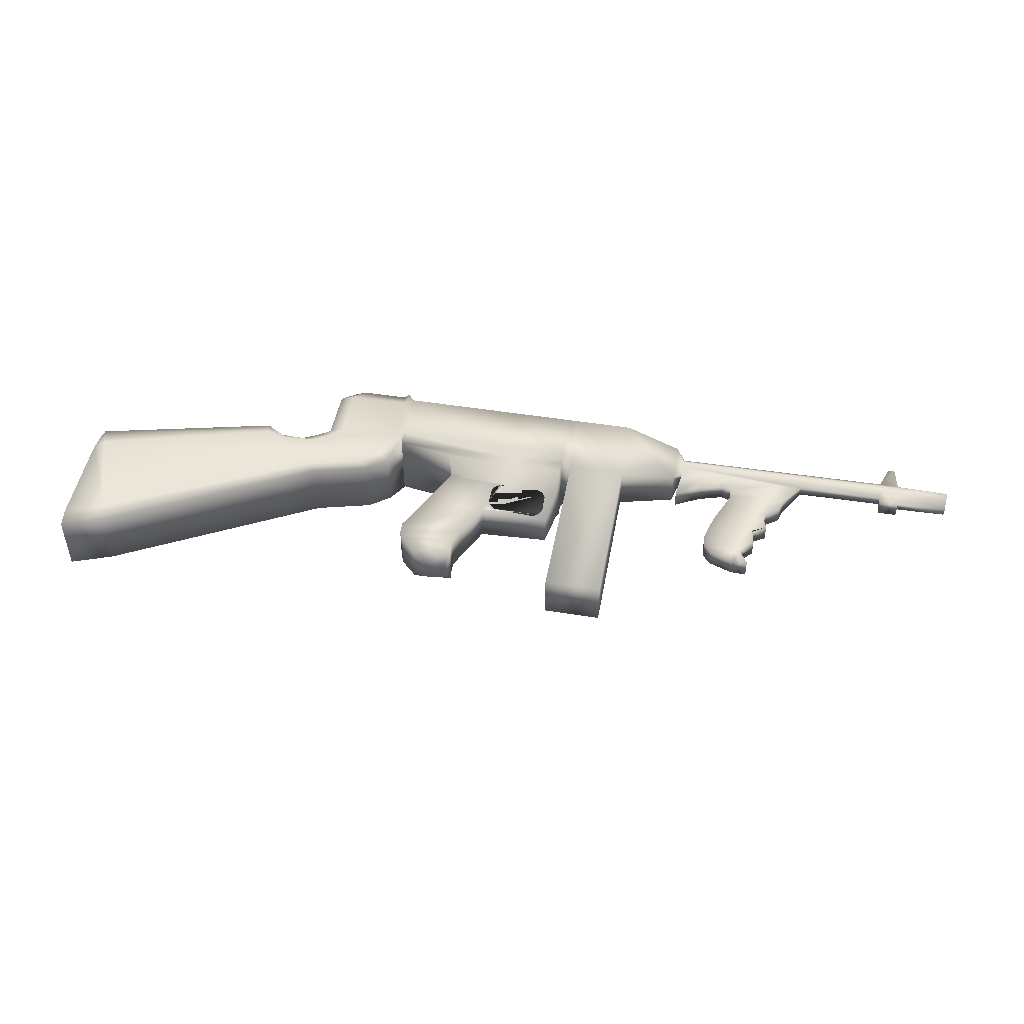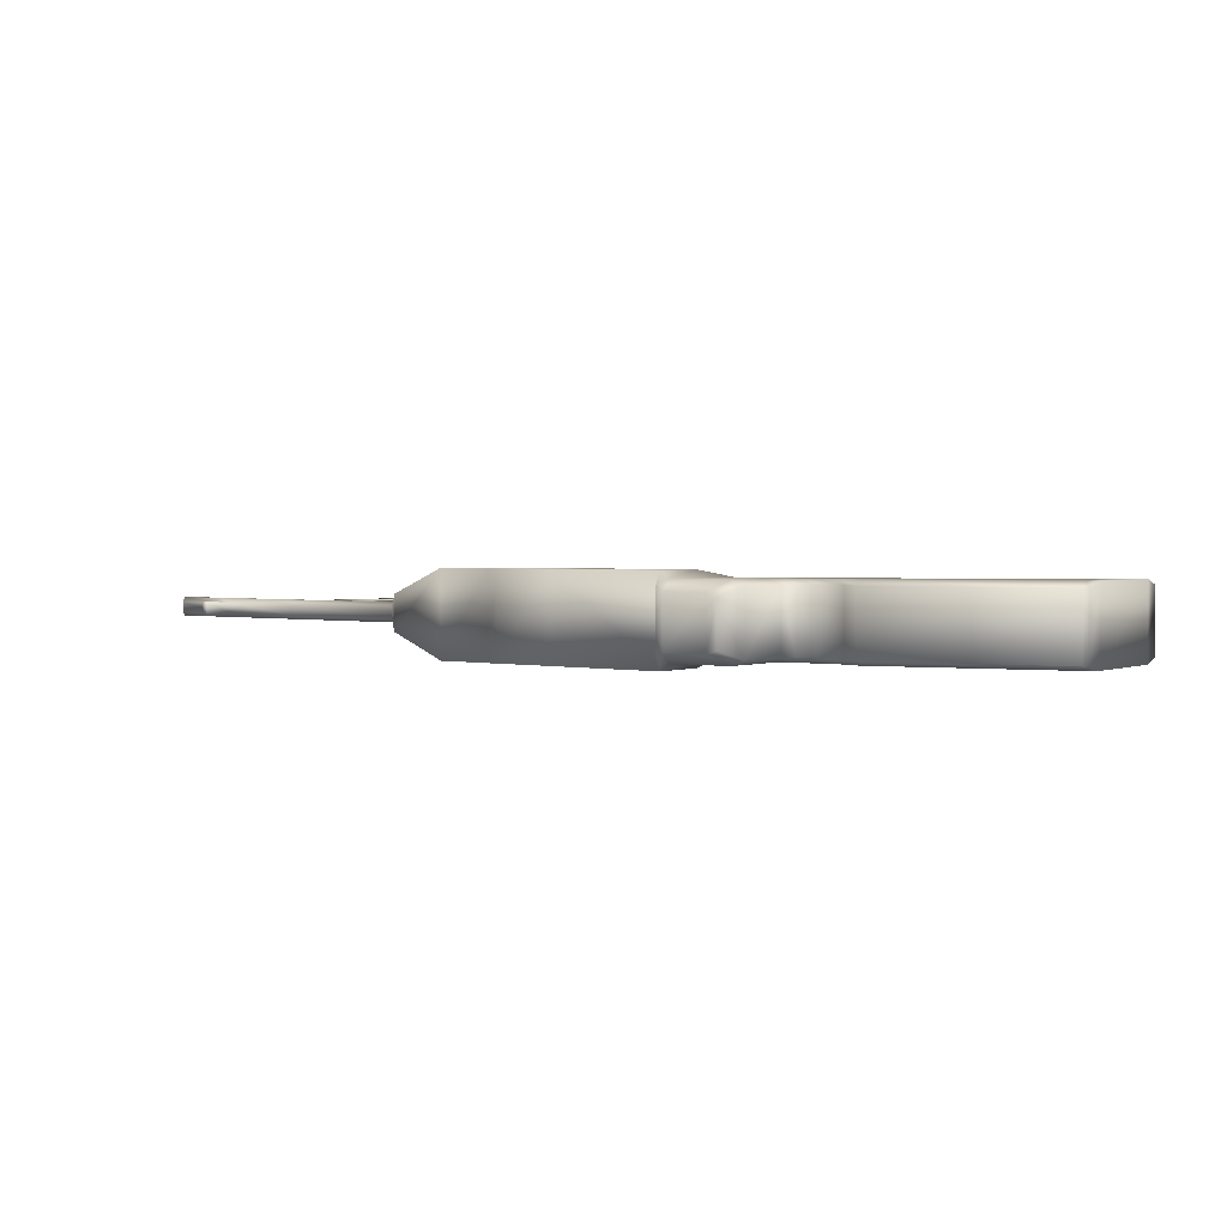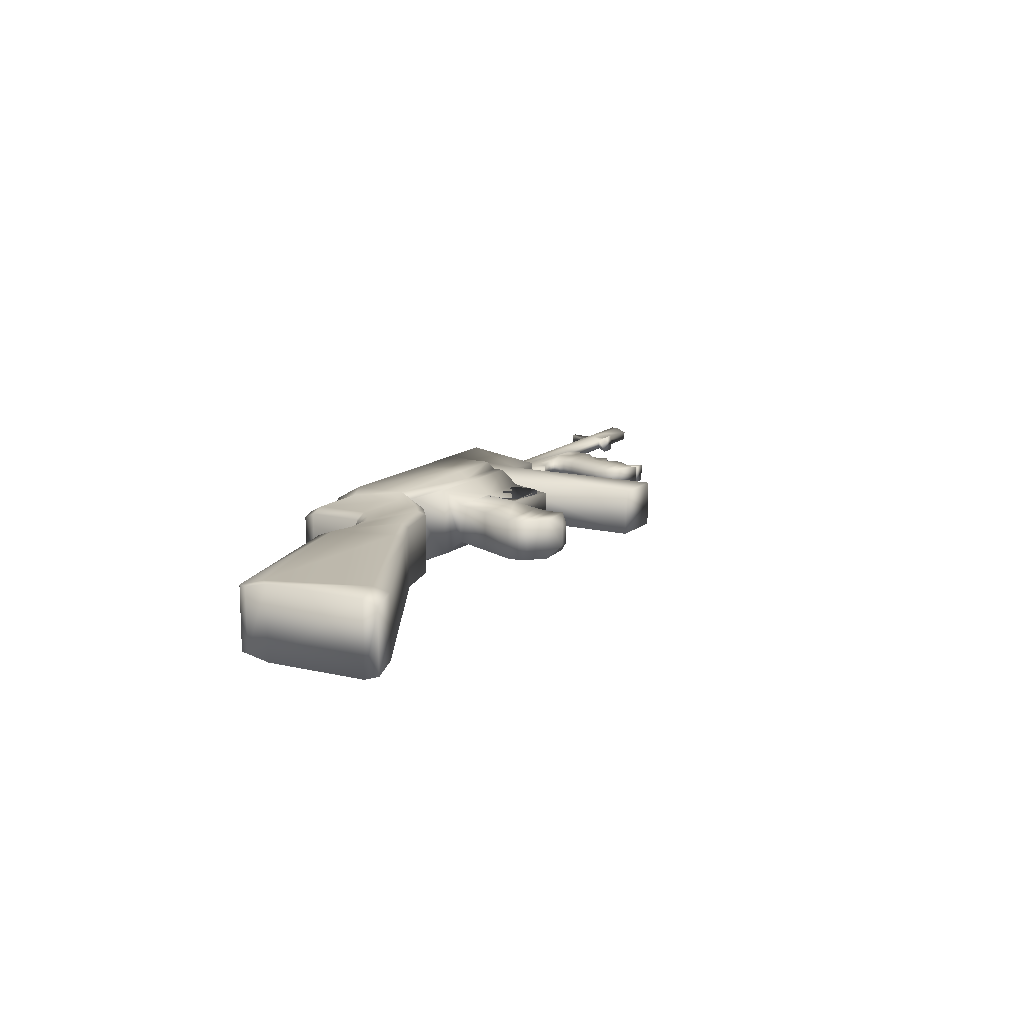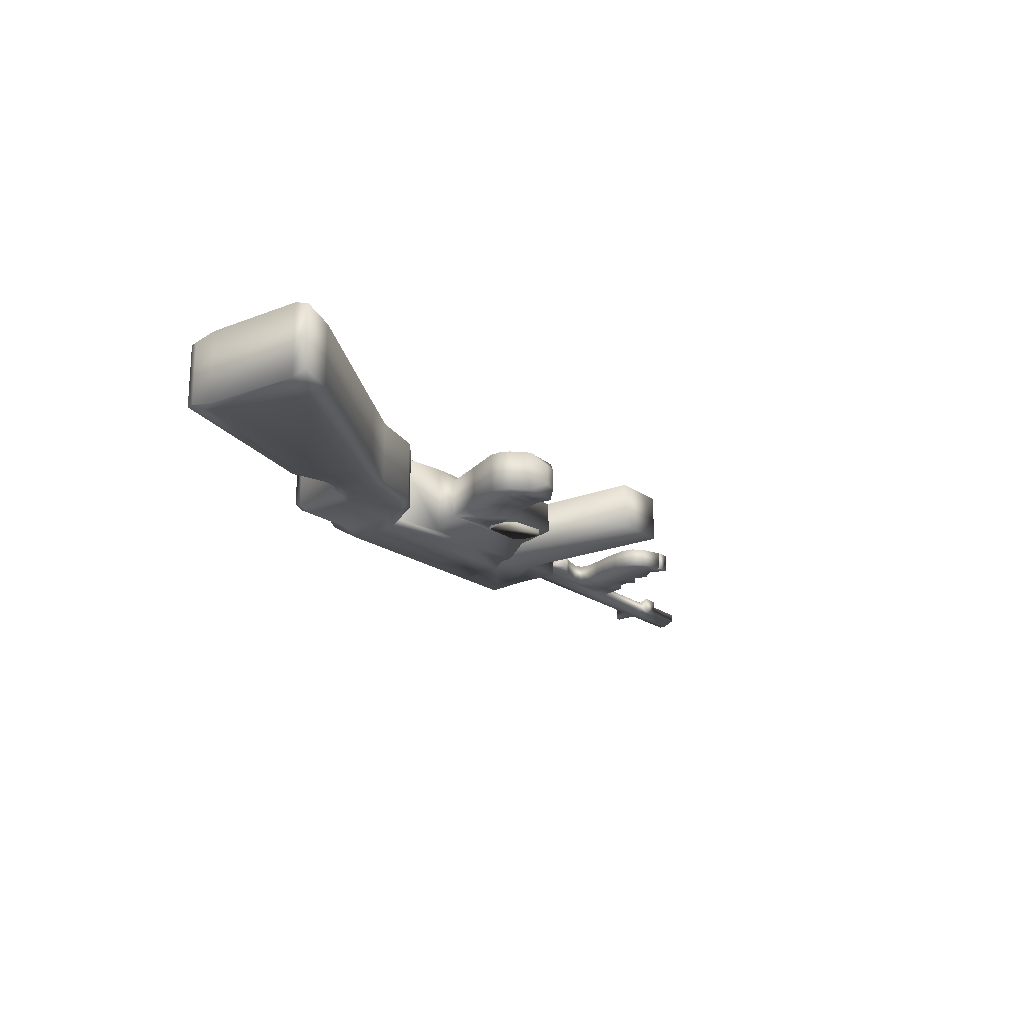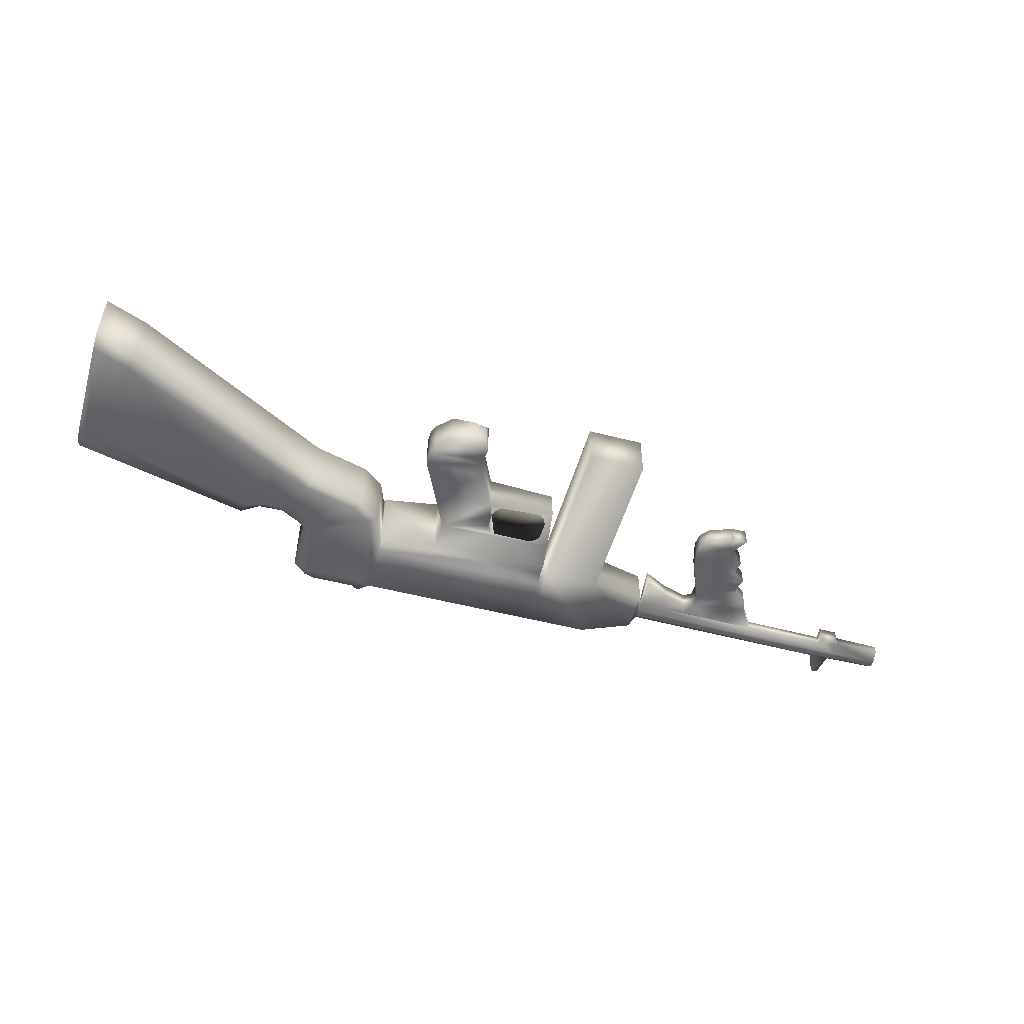
<metadata>
{"format":"obj","ext":"obj","renderer":"f3d","projection":"perspective","resolution":1024,"background":"white","views":[{"elev":47.6,"azim":10.3,"up":"+Z"},{"elev":2.1,"azim":-142.7,"up":"+Z"},{"elev":13.3,"azim":-61.0,"up":"+Z"},{"elev":-19.5,"azim":-53.1,"up":"+Z"},{"elev":-51.0,"azim":-15.7,"up":"+Z"}]}
</metadata>
<code>
o subfusil
v 0.1674 0.1157 -0.02563
v 0.1667 0.04986 -0.02563
v 0.1674 0.1157 0.02563
v 0.1667 0.04986 0.02563
v -0.3964 0.1146 -0.04427
v -0.3964 0.03713 -0.04427
v -0.3964 0.1146 0.04427
v -0.3964 0.03713 0.04427
v 0.08496 0.03713 -0.03401
v 0.08496 0.1146 0.06157
v 0.08496 0.03713 0.03401
v 0.08496 0.1146 -0.06157
v 0.001872 0.03713 -0.03401
v 0.001872 0.1146 0.06157
v 0.001872 0.03713 0.03401
v 0.001872 0.1146 -0.06157
v 0.08496 -0.2095 -0.03401
v 0.08496 -0.2095 0.03401
v 0.001872 -0.2095 -0.03401
v 0.001872 -0.2095 0.03401
v -0.01197 0.03713 -0.06157
v -0.01197 0.1146 0.06157
v -0.01197 0.03713 0.06157
v -0.01197 0.1146 -0.06157
v -0.2735 0.03713 -0.06157
v -0.2735 0.1146 0.06157
v -0.2735 0.03713 0.06157
v -0.2735 0.1146 -0.06157
v -0.01197 0.0246 -0.05105
v -0.01197 0.0246 0.05105
v -0.2735 0.0246 -0.05105
v -0.2735 0.0246 0.05105
v -0.01197 0.008116 -0.05105
v -0.01197 0.008116 0.05105
v -0.1911 0.01141 -0.05105
v -0.1911 0.01141 0.05105
v -0.01242 -0.01653 -0.02944
v -0.01242 -0.01653 0.02944
v -0.185 -0.01323 -0.02944
v -0.185 -0.01323 0.02944
v -0.02083 -0.07623 -0.02274
v -0.02083 -0.07623 0.02274
v -0.2132 -0.0736 -0.02944
v -0.2132 -0.0736 0.02944
v -0.1229 -0.07547 -0.02944
v -0.09938 0.0246 0.05105
v -0.1225 -0.07548 0.02944
v -0.09984 -0.01486 -0.02944
v -0.09938 0.009725 0.05105
v -0.09984 0.0246 -0.05105
v -0.09938 -0.01487 0.02944
v -0.09984 0.009733 -0.05105
v -0.09984 0.03713 -0.06157
v -0.09938 0.03713 0.06157
v -0.09938 0.1146 0.06157
v -0.09984 0.1146 -0.06157
v -0.239 -0.1274 -0.02944
v -0.239 -0.1274 0.02944
v -0.1471 -0.1266 -0.02944
v -0.1466 -0.1266 0.02944
v -0.2384 -0.1461 -0.02944
v -0.2384 -0.1461 0.02944
v -0.1553 -0.148 -0.02944
v -0.1549 -0.148 0.02944
v -0.2329 -0.1571 -0.02944
v -0.2329 -0.1571 0.02944
v -0.1553 -0.1612 -0.02944
v -0.1549 -0.1612 0.02944
v -0.2104 -0.1791 -0.02944
v -0.2104 -0.1791 0.02944
v -0.1537 -0.1755 -0.02944
v -0.1532 -0.1755 0.02944
v -0.1818 -0.1903 -0.01524
v -0.1818 -0.1903 0.01524
v -0.1596 -0.1851 -0.01524
v -0.1594 -0.1851 0.01524
v -0.1147 -0.05498 0.02944
v -0.1147 -0.03215 0.02944
v -0.111 -0.02447 0.02944
v -0.1038 -0.01879 0.02944
v -0.1009 -0.01878 0.02944
v -0.1147 -0.05377 -0.02944
v -0.1147 -0.03215 -0.02944
v -0.111 -0.02447 -0.02944
v -0.1038 -0.01879 -0.02944
v -0.1013 -0.01878 -0.02944
v -0.1147 -0.05792 0.02944
v -0.1084 -0.06667 0.02944
v -0.04346 -0.01864 0.02944
v -0.03395 -0.02401 0.02944
v -0.04131 -0.07137 0.02944
v -0.1027 -0.07127 0.02944
v -0.02878 -0.05779 0.02944
v -0.03315 -0.06565 0.02944
v -0.0292 -0.03153 0.02944
v -0.1147 -0.05792 -0.02944
v -0.1084 -0.06667 -0.02944
v -0.03395 -0.02401 -0.02944
v -0.04346 -0.01864 -0.02944
v -0.1027 -0.07127 -0.02944
v -0.02878 -0.05779 -0.02944
v -0.0292 -0.03153 -0.02944
v -0.04131 -0.07137 -0.02944
v -0.03315 -0.06565 -0.02944
v -0.4125 0.02599 -0.04427
v -0.4125 0.02599 0.04427
v -0.2887 -0.01053 -0.04427
v -0.2887 -0.01053 0.04427
v -0.4362 0.01358 -0.04427
v -0.4362 0.01358 0.04427
v -0.3198 -0.03366 -0.04427
v -0.3198 -0.03366 0.04427
v -0.4725 0.01449 -0.04427
v -0.4725 0.01449 0.04427
v -0.3996 -0.05447 -0.04427
v -0.3996 -0.05447 0.04427
v -0.4985 0.03162 -0.04427
v -0.4985 0.03162 0.04427
v -0.4642 -0.08944 -0.04427
v -0.4642 -0.08944 0.04427
v -0.758 -0.02935 -0.04427
v -0.758 -0.02935 0.04427
v -0.6967 -0.2153 -0.04427
v -0.6967 -0.2153 0.04427
v -0.7608 -0.04054 -0.04427
v -0.7608 -0.04054 0.04427
v -0.7572 -0.2374 -0.04427
v -0.7572 -0.2374 0.04427
v -0.3765 0.1146 0.05143
v -0.3765 0.1146 -0.05143
v -0.3765 0.03713 -0.05143
v -0.3765 0.03713 0.05143
v -0.3924 0.02006 -0.05143
v -0.3924 0.02006 0.05143
v -0.4173 0.005909 -0.05143
v -0.4173 0.005909 0.05143
v -0.4607 0.003291 -0.05143
v -0.4607 0.003291 0.05143
v -0.4929 0.01196 -0.05143
v -0.4929 0.01196 0.05143
v -0.748 -0.05954 -0.05143
v -0.748 -0.05954 0.05143
v -0.7602 -0.07252 -0.05143
v -0.7602 -0.07252 0.05143
v -0.2874 0.1146 0.05143
v -0.2874 0.1146 -0.05143
v -0.2874 0.03713 -0.05143
v -0.2874 0.03713 0.05143
v -0.3027 -0.006422 -0.05143
v -0.3027 -0.006422 0.05143
v -0.3329 -0.02835 -0.05143
v -0.3329 -0.02835 0.05143
v -0.4078 -0.04672 -0.05143
v -0.4078 -0.04672 0.05143
v -0.468 -0.07583 -0.05143
v -0.468 -0.07583 0.05143
v -0.7036 -0.1943 -0.05143
v -0.7036 -0.1943 0.05143
v -0.7576 -0.2153 -0.05143
v -0.7576 -0.2153 0.05143
v -0.3759 0.1436 -0.03172
v -0.3759 0.1436 0.03172
v -0.2879 0.1436 0.04412
v -0.2879 0.1436 -0.04412
v -0.3616 0.1436 0.03685
v -0.3616 0.1436 -0.03685
v -0.2977 0.1436 0.03685
v -0.2977 0.1436 -0.03685
v 0.1791 0.1095 -0.007503
v 0.1794 0.07961 -0.007503
v 0.1791 0.1095 0.007503
v 0.1794 0.07961 0.007503
v 0.4973 0.1127 -0.007503
v 0.4976 0.08289 -0.007503
v 0.4973 0.1127 0.007503
v 0.4976 0.08289 0.007503
v 0.1792 0.1 -0.01366
v 0.1793 0.09007 -0.01366
v 0.1792 0.1 0.01366
v 0.1793 0.09007 0.01366
v 0.4974 0.1033 -0.01366
v 0.4975 0.09335 -0.01366
v 0.4974 0.1033 0.01366
v 0.4975 0.09335 0.01366
v 0.3712 0.1114 0.007503
v 0.3712 0.1114 -0.007503
v 0.3716 0.08159 0.007503
v 0.3716 0.08159 -0.007503
v 0.3714 0.09205 -0.01366
v 0.3713 0.102 -0.01366
v 0.3713 0.102 0.01366
v 0.3714 0.09205 0.01366
v 0.1742 0.02824 -0.01366
v 0.1742 0.02824 0.01366
v 0.3457 0.04167 0.01366
v 0.3457 0.04167 -0.01366
v 0.3309 0.08117 -0.007503
v 0.2925 0.08077 -0.007503
v 0.254 0.08038 -0.007503
v 0.2156 0.07998 -0.007503
v 0.2156 0.07998 0.007503
v 0.254 0.08038 0.007503
v 0.2925 0.08077 0.007503
v 0.3309 0.08117 0.007503
v 0.3127 0.04661 -0.01366
v 0.26 0.054 -0.01366
v 0.2468 0.05864 -0.01366
v 0.2116 0.04817 -0.01366
v 0.2116 0.04817 0.01366
v 0.2468 0.05864 0.01366
v 0.26 0.054 0.01366
v 0.3127 0.04661 0.01366
v 0.2858 -0.07538 0.01366
v 0.2858 -0.07538 -0.01366
v 0.2761 -0.07914 -0.01366
v 0.2313 -0.07267 -0.01366
v 0.2313 -0.07267 0.01366
v 0.2761 -0.07914 0.01366
v 0.3074 0.02865 -0.01366
v 0.3022 0.01068 -0.01366
v 0.297 -0.007283 -0.01366
v 0.2918 -0.02525 -0.01366
v 0.2866 -0.04321 -0.01366
v 0.2813 -0.06118 -0.01366
v 0.2292 -0.05379 -0.01366
v 0.2339 -0.03582 -0.01366
v 0.2392 -0.01786 -0.01366
v 0.2462 0.000105 -0.01366
v 0.2533 0.01624 -0.01366
v 0.2608 0.03603 -0.01366
v 0.3074 0.02865 0.01366
v 0.3022 0.01068 0.01366
v 0.297 -0.007283 0.01366
v 0.2918 -0.02525 0.01366
v 0.2866 -0.04321 0.01366
v 0.2813 -0.06118 0.01366
v 0.3062 -0.0533 0.01366
v 0.3018 -0.03075 0.01366
v 0.323 -0.01828 0.01366
v 0.3177 -0.003984 0.01366
v 0.3202 0.009402 0.01366
v 0.3405 0.0237 0.01366
v 0.3405 0.0237 -0.01366
v 0.3202 0.009402 -0.01366
v 0.3177 -0.003984 -0.01366
v 0.323 -0.01828 -0.01366
v 0.3018 -0.03075 -0.01366
v 0.3062 -0.0533 -0.01366
v 0.2292 -0.05379 0.01366
v 0.2339 -0.03582 0.01366
v 0.2392 -0.01786 0.01366
v 0.2462 0.000105 0.01366
v 0.2533 0.01624 0.01366
v 0.2608 0.03603 0.01366
v 0.2995 -0.09907 0.01366
v 0.2995 -0.09907 -0.01366
v 0.2779 -0.09825 -0.01366
v 0.2779 -0.09825 0.01366
v 0.2778 -0.09842 -0.01366
v 0.243 -0.08599 -0.01366
v 0.243 -0.08599 0.01366
v 0.2778 -0.09842 0.01366
v 0.5257 0.113 -0.006352
v 0.5255 0.0754 -0.006352
v 0.5257 0.113 0.006352
v 0.5255 0.0754 0.006352
v 0.5257 0.1036 -0.01366
v 0.5259 0.09364 -0.01366
v 0.5257 0.1036 0.01366
v 0.5259 0.09364 0.01366
v 0.4977 0.0696 -0.01366
v 0.4977 0.0696 0.01366
v 0.5261 0.0699 -0.01366
v 0.5261 0.0699 0.01366
v 0.5092 0.144 -0.009844
v 0.5092 0.144 0.009844
v 0.5185 0.1445 -0.009844
v 0.5185 0.1445 0.009844
v 0.5978 0.1115 -0.006352
v 0.6009 0.0771 -0.006352
v 0.5978 0.1115 0.006352
v 0.6009 0.0771 0.006352
v 0.602 0.1044 -0.01366
v 0.6021 0.09443 -0.01366
v 0.602 0.1044 0.01366
v 0.6021 0.09443 0.01366
f 146 130 166 168
f 132 129 7 8
f 8 7 5 6
f 9 2 4 11
f 2 1 169 177 178 170
f 9 12 1 2
f 13 16 12 9
f 13 9 17 19
f 4 3 10 11
f 1 12 10 3
f 21 13 15 23
f 21 24 16 13
f 11 10 14 15
f 12 16 14 10
f 19 17 18 20
f 11 15 20 18
f 9 11 18 17
f 15 13 19 20
f 25 28 56 53
f 23 54 46 30
f 15 14 22 23
f 16 24 22 14
f 25 27 108 107
f 147 146 28 25
f 23 22 55 54
f 24 56 55 22
f 29 30 34 33
f 21 23 30 29
f 27 25 31 32
f 25 53 50 31
f 35 52 48 39
f 31 50 52 35
f 30 46 49 34
f 32 31 35 36
f 40 39 43 44
f 34 49 51 38
f 36 35 39 40
f 33 34 38 37
f 80 81 51 40 44 47 77 78 79
f 37 38 42 41
f 39 48 86 85 84 83 82 45 43
f 47 42 38 51 81 89 90 95 93 94 91 92 88 87 77
f 52 50 29 33
f 48 52 33 37
f 47 44 58 60
f 54 55 26 27
f 51 49 36 40
f 55 56 28 26
f 49 46 32 36
f 53 56 24 21
f 50 53 21 29
f 46 54 27 32
f 86 48 37 41 45 82 96 97 100 103 104 101 102 98 99
f 44 43 57 58
f 43 45 59 57
f 60 58 62 64
f 58 57 61 62
f 57 59 63 61
f 64 62 66 68
f 62 61 65 66
f 61 63 67 65
f 68 66 70 72
f 66 65 69 70
f 65 67 71 69
f 72 70 74 76
f 70 69 73 74
f 69 71 75 73
f 42 47 45 41
f 59 45 47 60
f 63 59 60 64
f 67 63 64 68
f 71 67 68 72
f 75 71 72 76
f 74 73 75 76
f 149 107 111 151
f 8 6 105 106
f 147 25 107 149
f 132 8 106 134
f 136 110 114 138
f 107 108 112 111
f 134 106 110 136
f 106 105 109 110
f 153 115 119 155
f 110 109 113 114
f 151 111 115 153
f 111 112 116 115
f 155 119 123 157
f 115 116 120 119
f 138 114 118 140
f 114 113 117 118
f 142 122 126 144
f 119 120 124 123
f 140 118 122 142
f 118 117 121 122
f 159 127 128 160
f 122 121 125 126
f 157 123 127 159
f 123 124 128 127
f 121 141 143 125
f 125 143 144 126
f 156 140 142 158
f 158 142 144 160
f 154 138 140 156
f 117 139 141 121
f 109 135 137 113
f 113 137 139 117
f 150 134 136 152
f 152 136 138 154
f 148 132 134 150
f 6 131 133 105
f 105 133 135 109
f 6 5 130 131
f 148 145 129 132
f 145 26 163 167
f 28 146 168 164
f 27 26 145 148
f 27 148 150 108
f 112 152 154 116
f 108 150 152 112
f 116 154 156 120
f 124 158 160 128
f 120 156 158 124
f 141 157 159 143
f 143 159 160 144
f 139 155 157 141
f 135 151 153 137
f 137 153 155 139
f 131 147 149 133
f 133 149 151 135
f 131 130 146 147
f 166 161 162 165
f 168 166 165 167
f 164 168 167 163
f 7 129 165 162
f 26 28 164 163
f 130 5 161 166
f 129 145 167 165
f 5 7 162 161
f 186 185 175 173
f 1 3 171 169
f 4 2 170 172
f 3 4 172 180 179 171
f 174 264 273 271
f 192 187 176 184
f 190 186 173 181
f 187 188 174 176
f 188 189 182 174
f 189 190 181 182
f 185 191 183 175
f 191 192 184 183
f 175 183 269 265
f 174 182 268 264
f 179 180 192 191
f 171 179 191 185
f 178 177 190 189
f 170 178 189 188 197 198 199 200
f 172 170 193 194
f 177 169 186 190
f 180 172 201 202 203 204 187 192
f 169 171 185 186
f 237 236 218 213
f 201 172 194 209
f 197 188 196 205
f 188 187 195 196
f 170 200 208 193
f 200 199 207 208
f 199 198 206 207
f 198 197 205 206
f 187 204 212 195
f 204 203 211 212
f 203 202 210 211
f 202 201 209 210
f 194 193 208 209
f 209 208 207 210
f 210 207 206 211
f 225 224 215 216
f 218 215 257 258
f 217 216 260 261
f 224 248 214 215
f 248 237 213 214
f 249 225 216 217
f 236 249 217 218
f 212 211 254 231
f 231 254 253 232
f 232 253 252 233
f 233 252 251 234
f 234 251 250 235
f 235 250 249 236
f 211 206 230 254
f 254 230 229 253
f 253 229 228 252
f 252 228 227 251
f 251 227 226 250
f 250 226 225 249
f 196 195 242 243
f 243 242 241 244
f 244 241 240 245
f 245 240 239 246
f 246 239 238 247
f 247 238 237 248
f 205 196 243 219
f 219 243 244 220
f 220 244 245 221
f 221 245 246 222
f 222 246 247 223
f 223 247 248 224
f 206 205 219 230
f 230 219 220 229
f 229 220 221 228
f 228 221 222 227
f 227 222 223 226
f 226 223 224 225
f 195 212 231 242
f 242 231 232 241
f 241 232 233 240
f 240 233 234 239
f 239 234 235 238
f 238 235 236 237
f 258 257 256 255
f 215 214 256 257
f 213 218 258 255
f 214 213 255 256
f 261 260 259 262
f 216 215 259 260
f 215 218 262 259
f 218 217 261 262
f 269 270 286 285
f 264 268 284 280
f 270 266 282 286
f 181 173 263 267
f 263 173 275 277
f 183 184 270 269
f 182 181 267 268
f 184 176 266 270
f 272 271 273 274
f 176 174 271 272
f 264 266 274 273
f 266 176 272 274
f 275 276 278 277
f 175 265 278 276
f 173 175 276 275
f 265 263 277 278
f 283 279 281 285
f 280 284 286 282
f 284 283 285 286
f 268 267 283 284
f 266 264 280 282
f 263 265 281 279
f 265 269 285 281
f 267 263 279 283
f 103 91 94 104
f 97 88 92 100
f 86 99 89 81 80 85
f 100 92 91 103
f 80 79 84 85
f 79 78 83 84
f 78 77 87 96 82 83
f 87 88 97 96
f 90 89 99 98
f 102 95 90 98
f 101 93 95 102
f 104 94 93 101

</code>
